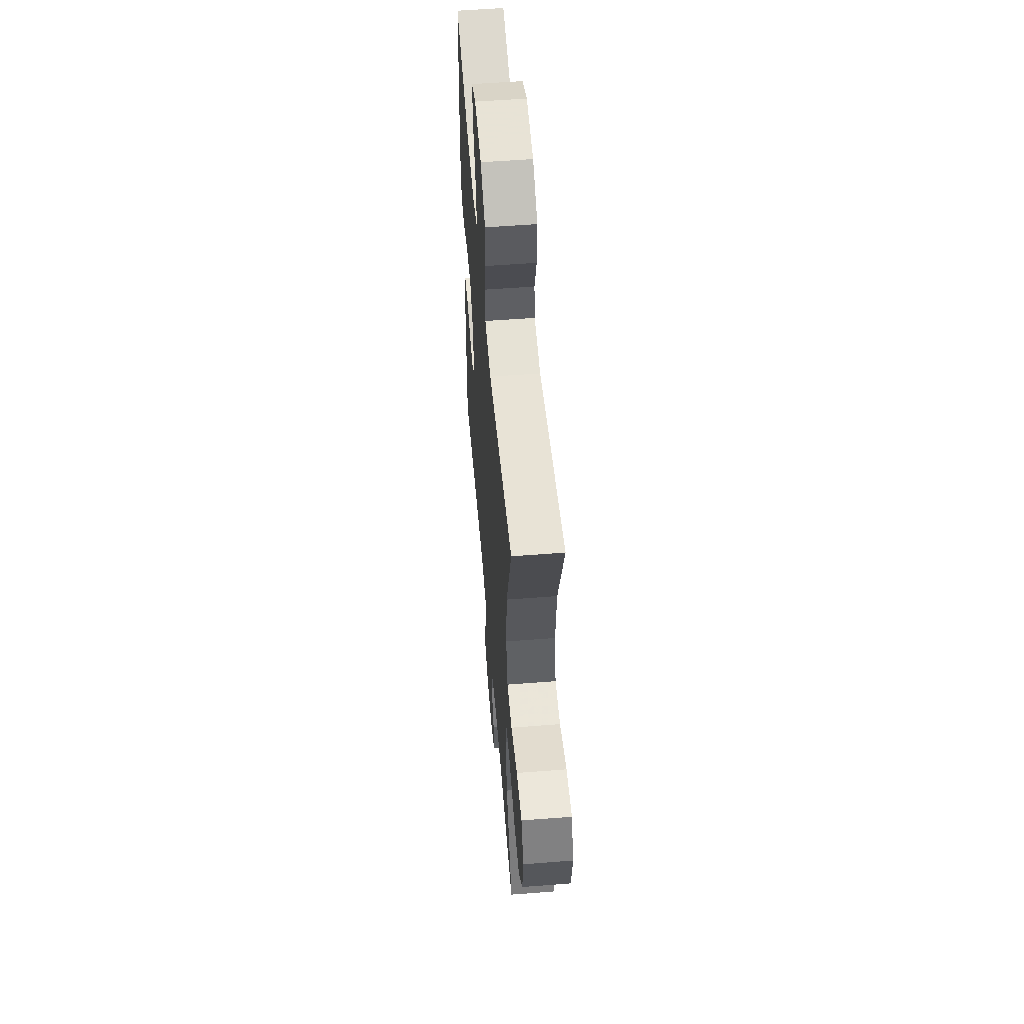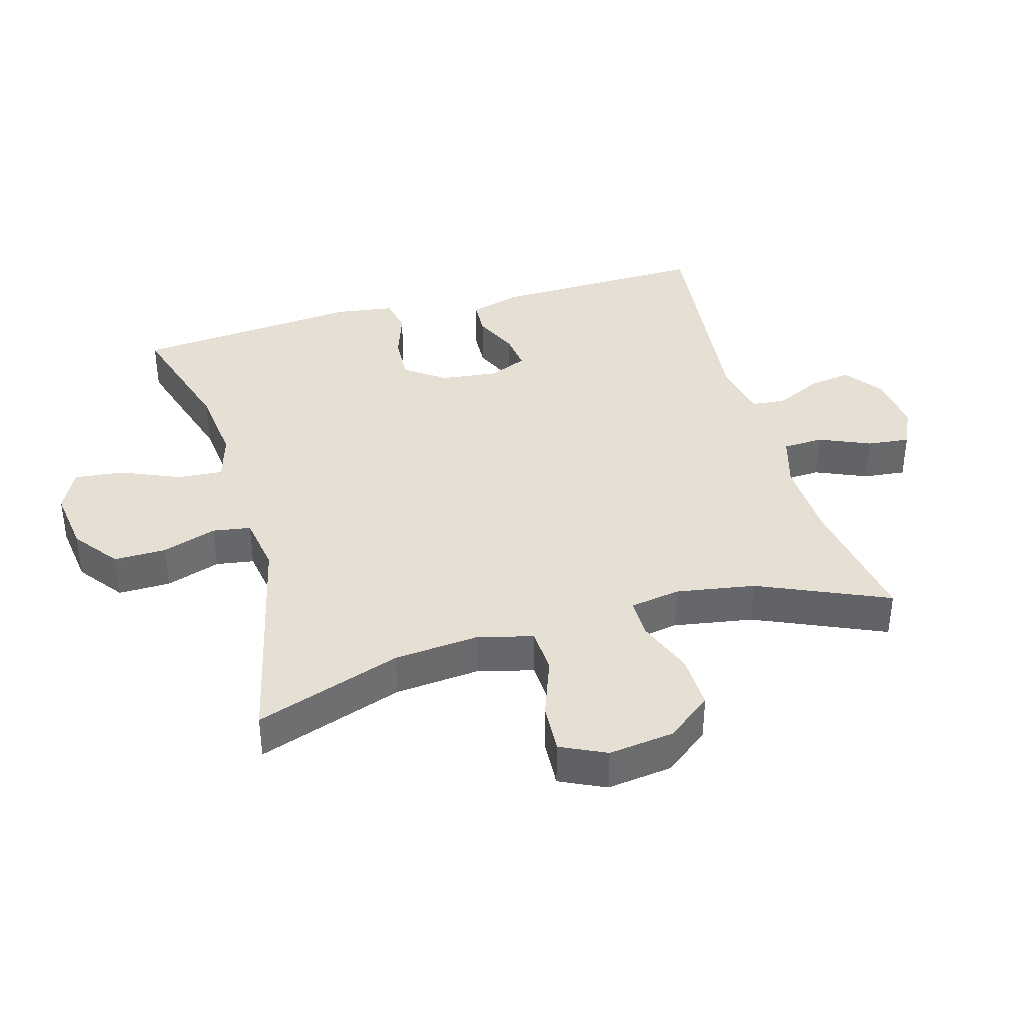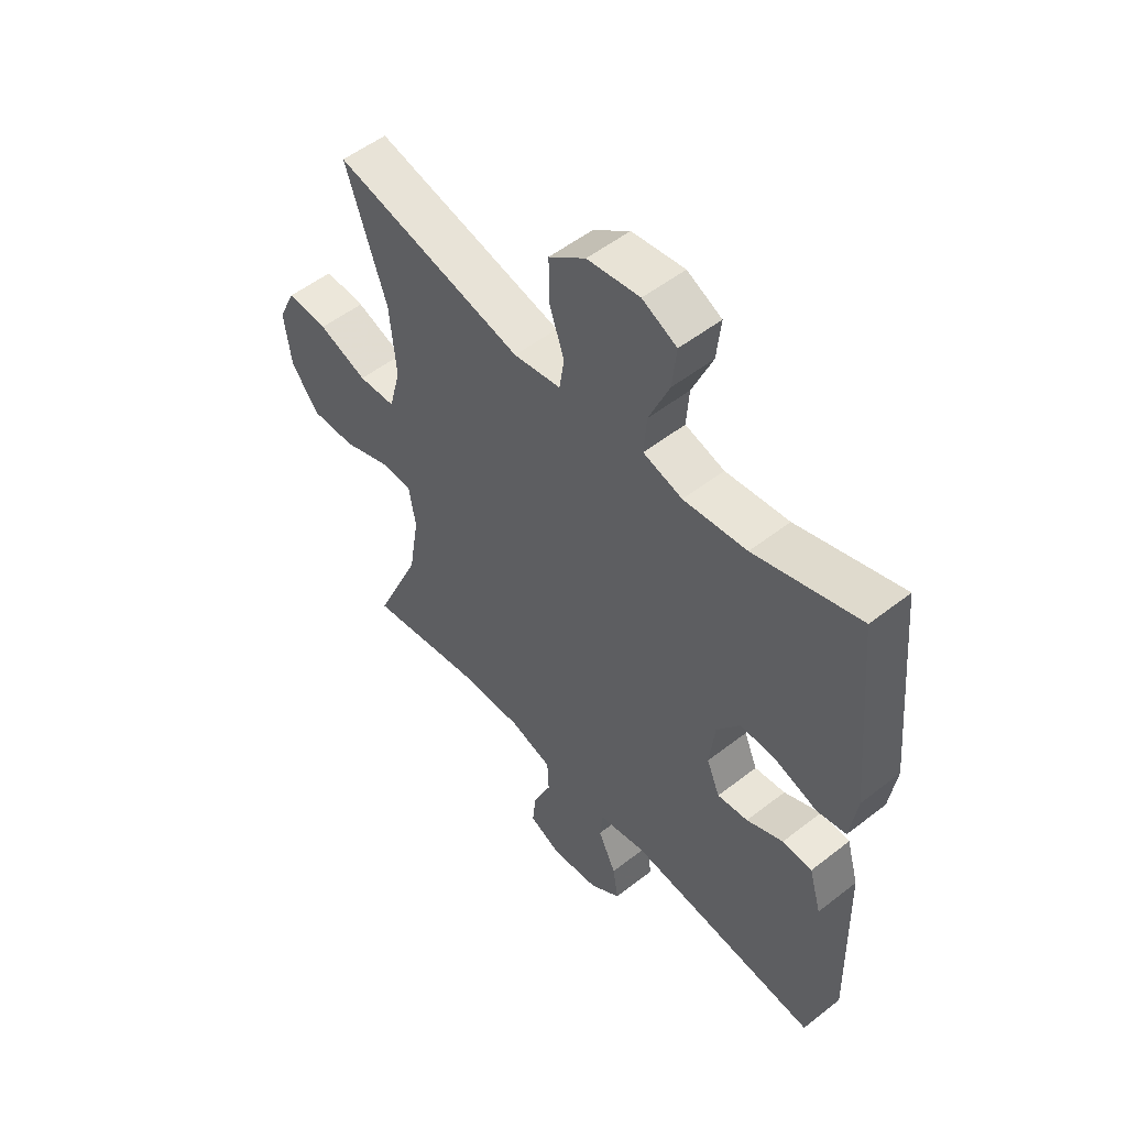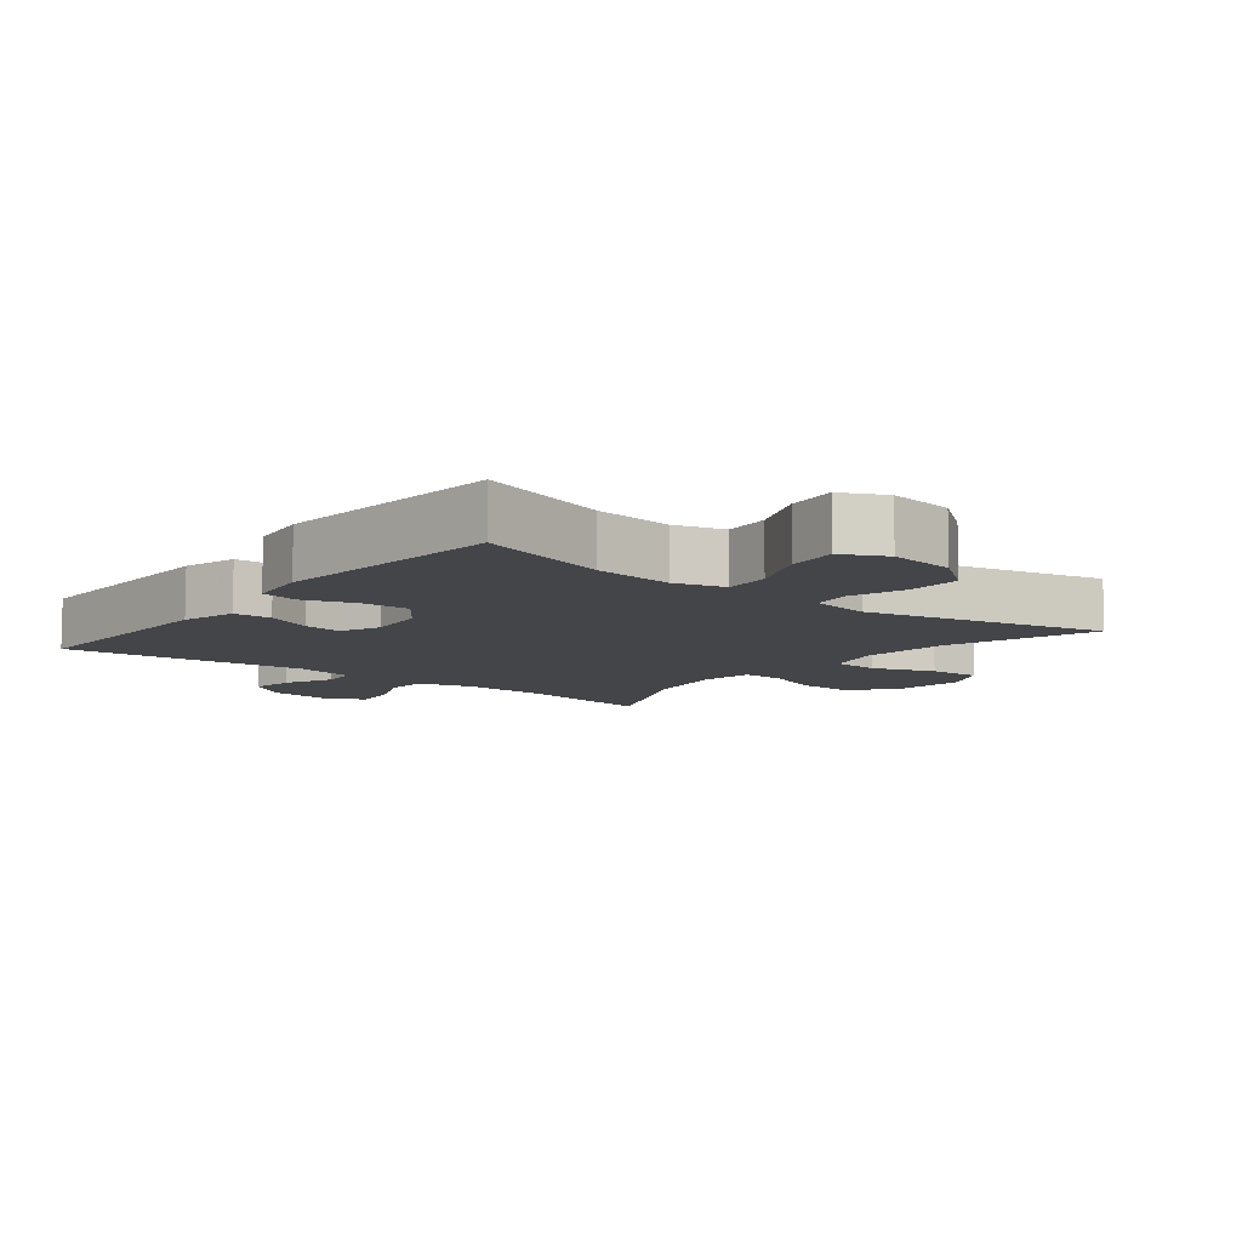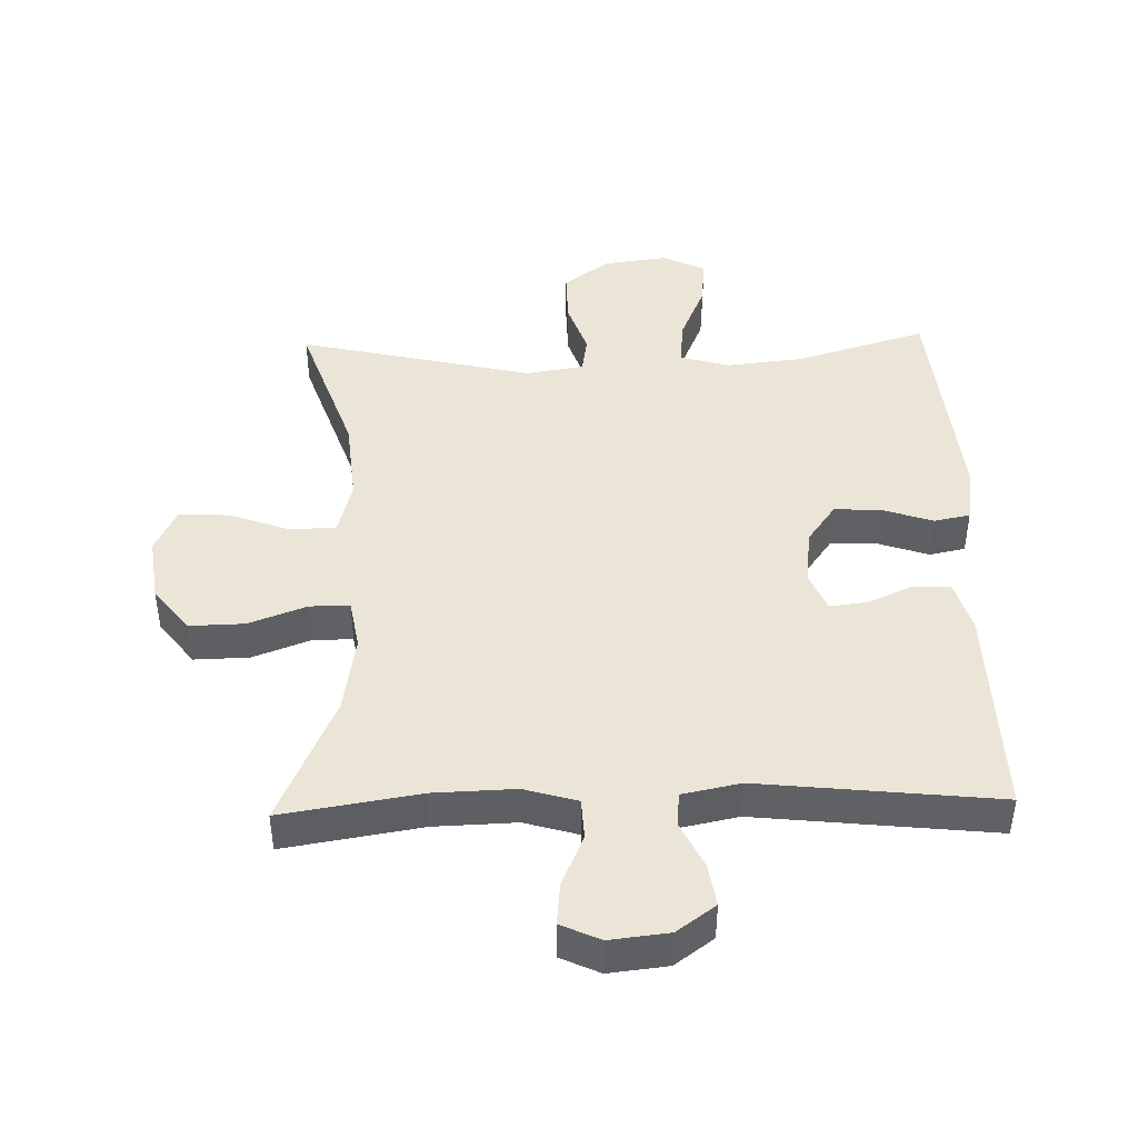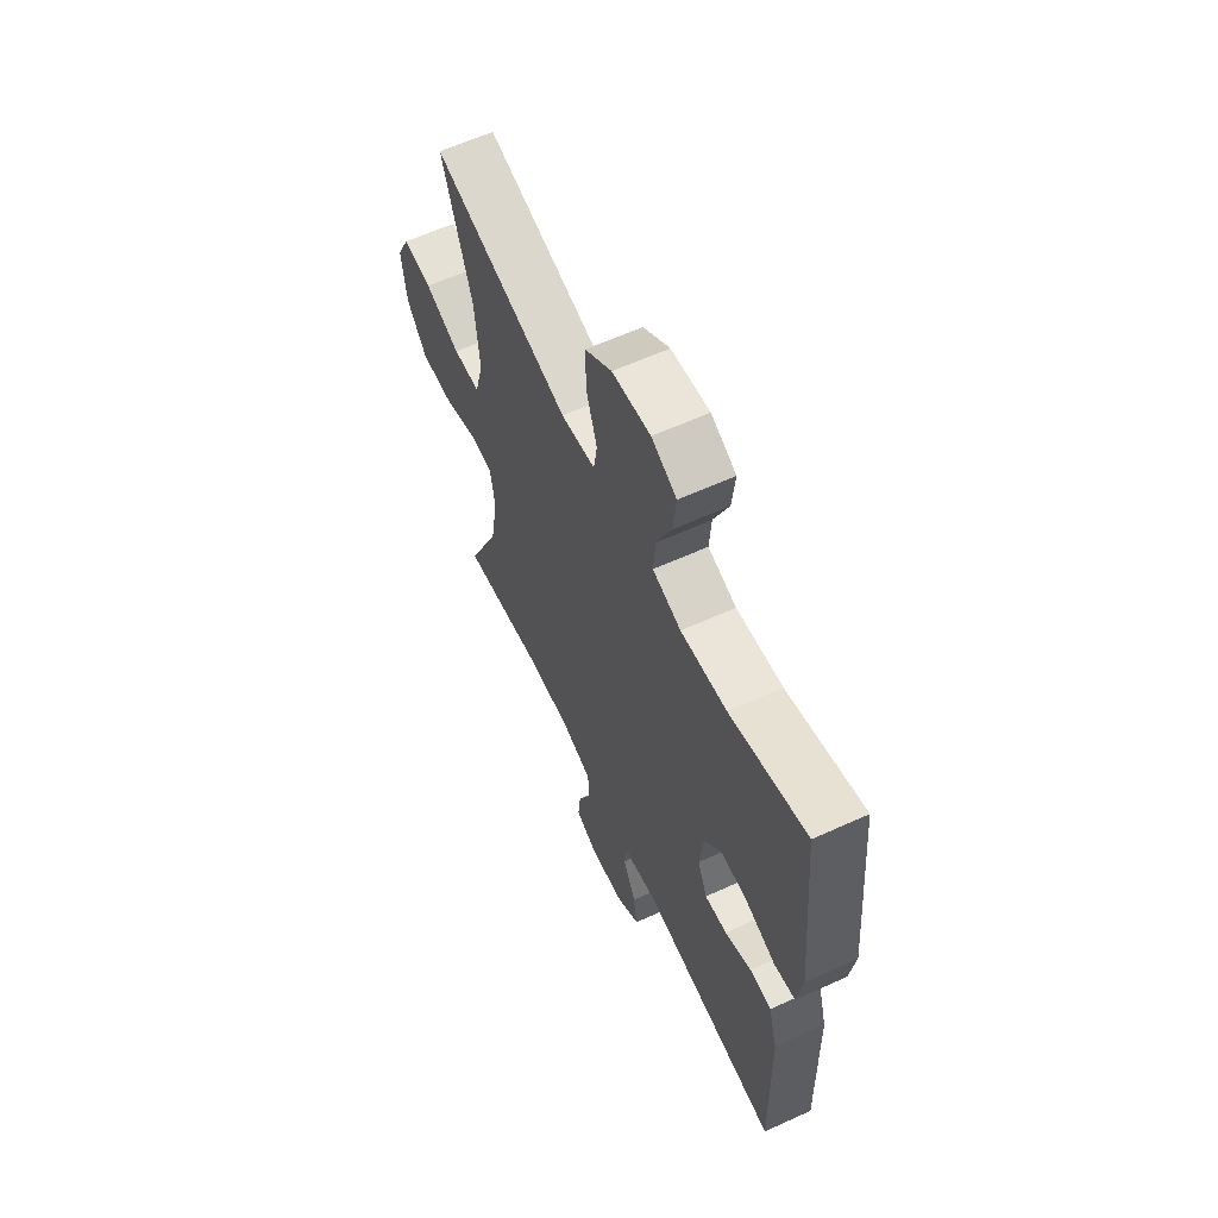
<metadata>
{"format":"obj","ext":"obj","renderer":"f3d","projection":"perspective","resolution":1024,"background":"white","views":[{"elev":55.4,"azim":85.3,"up":"+Z"},{"elev":38.2,"azim":74.1,"up":"+Y"},{"elev":52.6,"azim":-130.1,"up":"+Z"},{"elev":-9.1,"azim":-38.6,"up":"+Y"},{"elev":44.0,"azim":178.4,"up":"+Y"},{"elev":61.7,"azim":-114.8,"up":"+Z"}]}
</metadata>
<code>
v -0.5 0.07 0.5
v -0.301 0.07 0.44
v -0.182 0.07 0.427
v -0.108 0.07 0.449
v -0.113 0.07 0.518
v -0.152 0.07 0.609
v -0.16 0.07 0.684
v -0.095 0.07 0.716
v 0.004 0.07 0.703
v 0.073 0.07 0.651
v 0.072 0.07 0.571
v 0.044 0.07 0.488
v 0.053 0.07 0.43
v 0.142 0.07 0.416
v 0.5 0.07 0.5
v 0.423 0.07 0.276
v 0.411 0.07 0.146
v 0.433 0.07 0.062
v 0.503 0.07 0.059
v 0.595 0.07 0.093
v 0.672 0.07 0.098
v 0.705 0.07 0.029
v 0.692 0.07 -0.071
v 0.639 0.07 -0.14
v 0.555 0.07 -0.138
v 0.467 0.07 -0.105
v 0.406 0.07 -0.105
v 0.393 0.07 -0.182
v 0.413 0.07 -0.303
v 0.5 0.07 -0.5
v 0.29 0.07 -0.466
v 0.165 0.07 -0.462
v 0.084 0.07 -0.486
v 0.081 0.07 -0.548
v 0.115 0.07 -0.626
v 0.122 0.07 -0.691
v 0.062 0.07 -0.719
v -0.028 0.07 -0.709
v -0.087 0.07 -0.666
v -0.077 0.07 -0.601
v -0.043 0.07 -0.53
v -0.048 0.07 -0.478
v -0.137 0.07 -0.46
v -0.5 0.07 -0.5
v -0.493 0.07 -0.171
v -0.47 0.07 -0.091
v -0.414 0.07 -0.088
v -0.345 0.07 -0.119
v -0.287 0.07 -0.126
v -0.262 0.07 -0.067
v -0.272 0.07 0.02
v -0.316 0.07 0.081
v -0.388 0.07 0.077
v -0.464 0.07 0.051
v -0.519 0.07 0.062
v -0.532 0.07 0.152
v -0.5 0 0.5
v -0.301 0 0.44
v -0.182 0 0.427
v -0.108 0 0.449
v -0.113 0 0.518
v -0.152 0 0.609
v -0.16 0 0.684
v -0.095 0 0.716
v 0.004 0 0.703
v 0.073 0 0.651
v 0.072 0 0.571
v 0.044 0 0.488
v 0.053 0 0.43
v 0.142 0 0.416
v 0.5 0 0.5
v 0.423 0 0.276
v 0.411 0 0.146
v 0.433 0 0.062
v 0.503 0 0.059
v 0.595 0 0.093
v 0.672 0 0.098
v 0.705 0 0.029
v 0.692 0 -0.071
v 0.639 0 -0.14
v 0.555 0 -0.138
v 0.467 0 -0.105
v 0.406 0 -0.105
v 0.393 0 -0.182
v 0.413 0 -0.303
v 0.5 0 -0.5
v 0.29 0 -0.466
v 0.165 0 -0.462
v 0.084 0 -0.486
v 0.081 0 -0.548
v 0.115 0 -0.626
v 0.122 0 -0.691
v 0.062 0 -0.719
v -0.028 0 -0.709
v -0.087 0 -0.666
v -0.077 0 -0.601
v -0.043 0 -0.53
v -0.048 0 -0.478
v -0.137 0 -0.46
v -0.5 0 -0.5
v -0.493 0 -0.171
v -0.47 0 -0.091
v -0.414 0 -0.088
v -0.345 0 -0.119
v -0.287 0 -0.126
v -0.262 0 -0.067
v -0.272 0 0.02
v -0.316 0 0.081
v -0.388 0 0.077
v -0.464 0 0.051
v -0.519 0 0.062
v -0.532 0 0.152
f 56 1 2
f 55 56 2
f 54 55 2
f 53 54 2
f 52 53 2 3
f 51 52 3 4
f 50 51 4
f 46 47 48
f 45 46 48
f 44 45 48
f 43 44 48
f 42 43 48 49
f 39 40 41
f 38 39 41
f 37 38 41
f 36 37 41
f 35 36 41
f 34 35 41
f 33 34 41 42
f 42 49 50
f 33 42 50
f 32 33 50
f 29 30 31
f 32 50 4
f 31 32 4
f 29 31 4
f 28 29 4
f 24 25 26
f 23 24 26
f 22 23 26
f 21 22 26
f 20 21 26
f 19 20 26
f 18 19 26 27
f 14 15 16
f 13 14 16 17
f 10 11 12
f 9 10 12
f 8 9 12
f 7 8 12
f 6 7 12
f 5 6 12
f 5 12 13
f 18 27 28
f 17 18 28
f 13 17 28
f 5 13 28
f 4 5 28
f 58 57 112
f 58 112 111
f 58 111 110
f 58 110 109
f 59 58 109 108
f 60 59 108 107
f 60 107 106
f 104 103 102
f 104 102 101
f 104 101 100
f 104 100 99
f 105 104 99 98
f 97 96 95
f 97 95 94
f 97 94 93
f 97 93 92
f 97 92 91
f 97 91 90
f 98 97 90 89
f 106 105 98
f 106 98 89
f 106 89 88
f 87 86 85
f 60 106 88
f 60 88 87
f 60 87 85
f 60 85 84
f 82 81 80
f 82 80 79
f 82 79 78
f 82 78 77
f 82 77 76
f 82 76 75
f 83 82 75 74
f 72 71 70
f 73 72 70 69
f 68 67 66
f 68 66 65
f 68 65 64
f 68 64 63
f 68 63 62
f 68 62 61
f 69 68 61
f 84 83 74
f 84 74 73
f 84 73 69
f 84 69 61
f 84 61 60
f 1 57 58 2
f 2 58 59 3
f 3 59 60 4
f 4 60 61 5
f 5 61 62 6
f 6 62 63 7
f 7 63 64 8
f 8 64 65 9
f 9 65 66 10
f 10 66 67 11
f 11 67 68 12
f 12 68 69 13
f 13 69 70 14
f 14 70 71 15
f 15 71 72 16
f 16 72 73 17
f 17 73 74 18
f 18 74 75 19
f 19 75 76 20
f 20 76 77 21
f 21 77 78 22
f 22 78 79 23
f 23 79 80 24
f 24 80 81 25
f 25 81 82 26
f 26 82 83 27
f 27 83 84 28
f 28 84 85 29
f 29 85 86 30
f 30 86 87 31
f 31 87 88 32
f 32 88 89 33
f 33 89 90 34
f 34 90 91 35
f 35 91 92 36
f 36 92 93 37
f 37 93 94 38
f 38 94 95 39
f 39 95 96 40
f 40 96 97 41
f 41 97 98 42
f 42 98 99 43
f 43 99 100 44
f 44 100 101 45
f 45 101 102 46
f 46 102 103 47
f 47 103 104 48
f 48 104 105 49
f 49 105 106 50
f 50 106 107 51
f 51 107 108 52
f 52 108 109 53
f 53 109 110 54
f 54 110 111 55
f 55 111 112 56
f 56 112 57 1

</code>
